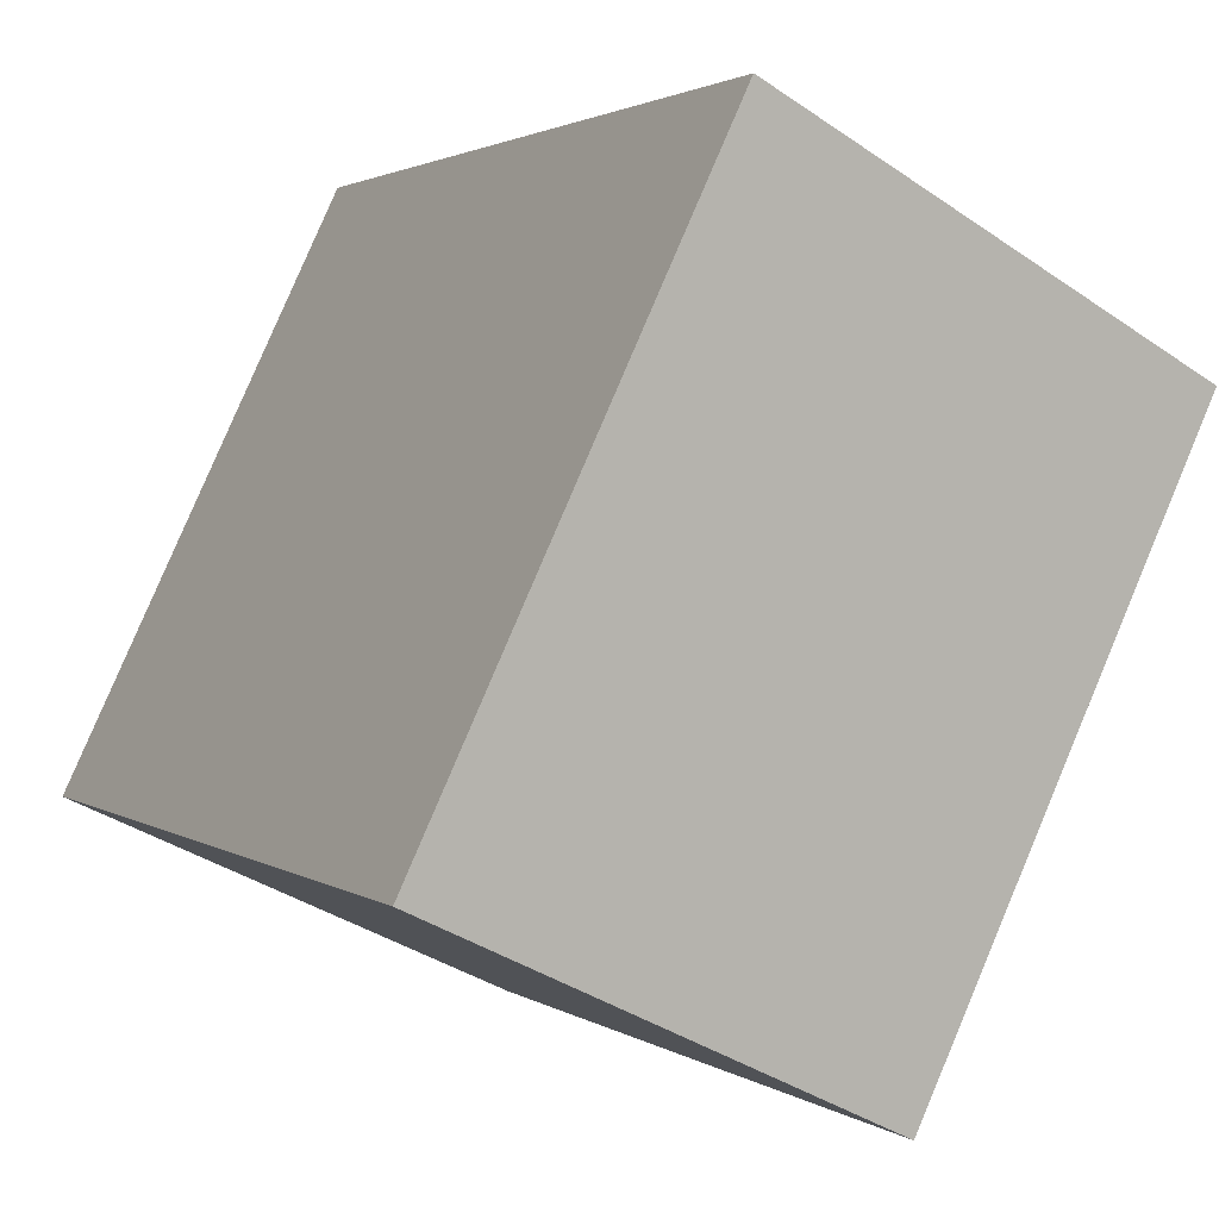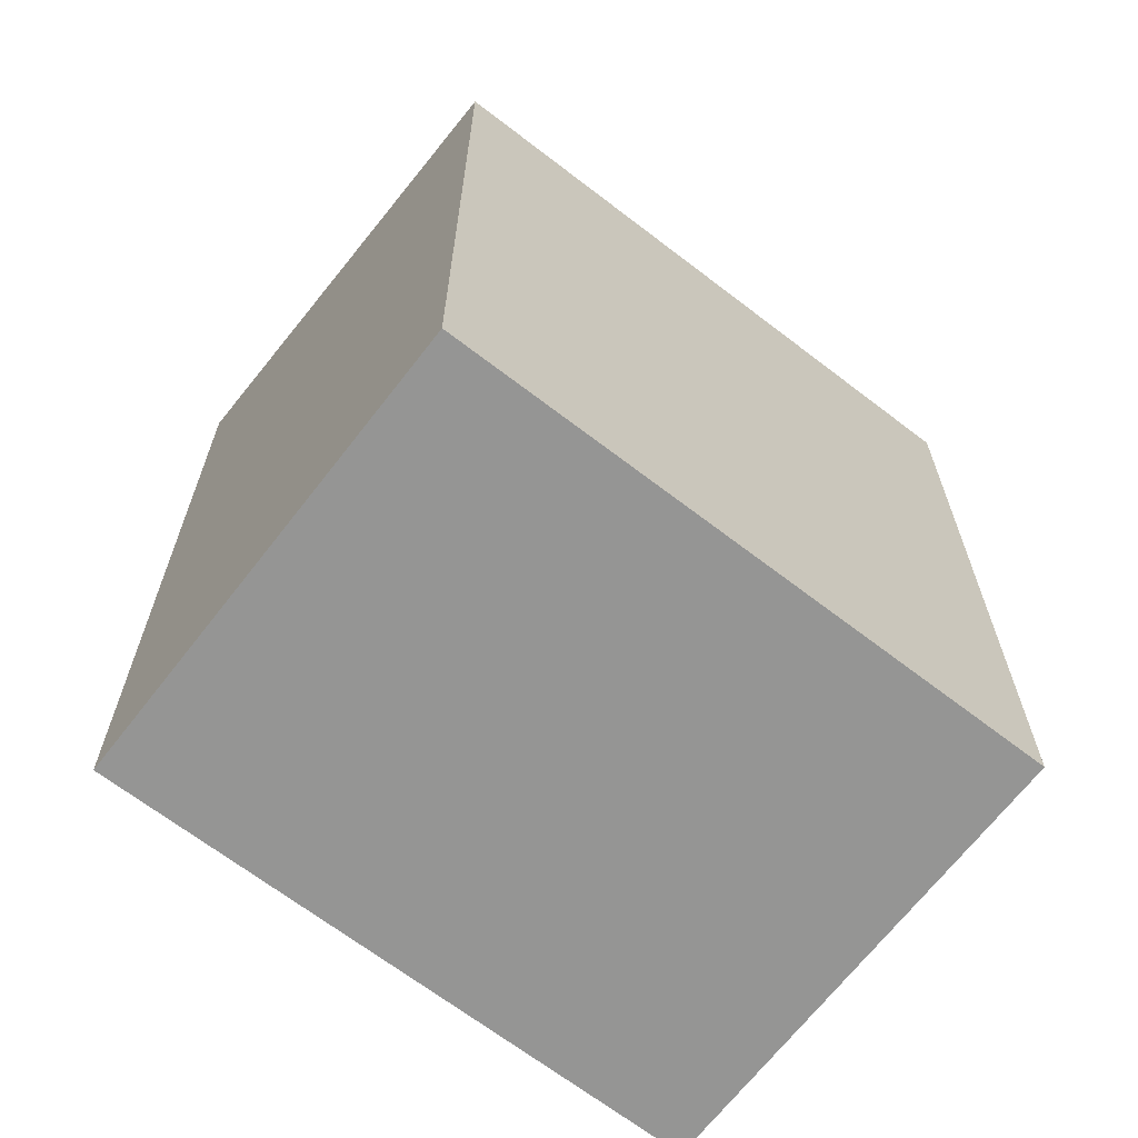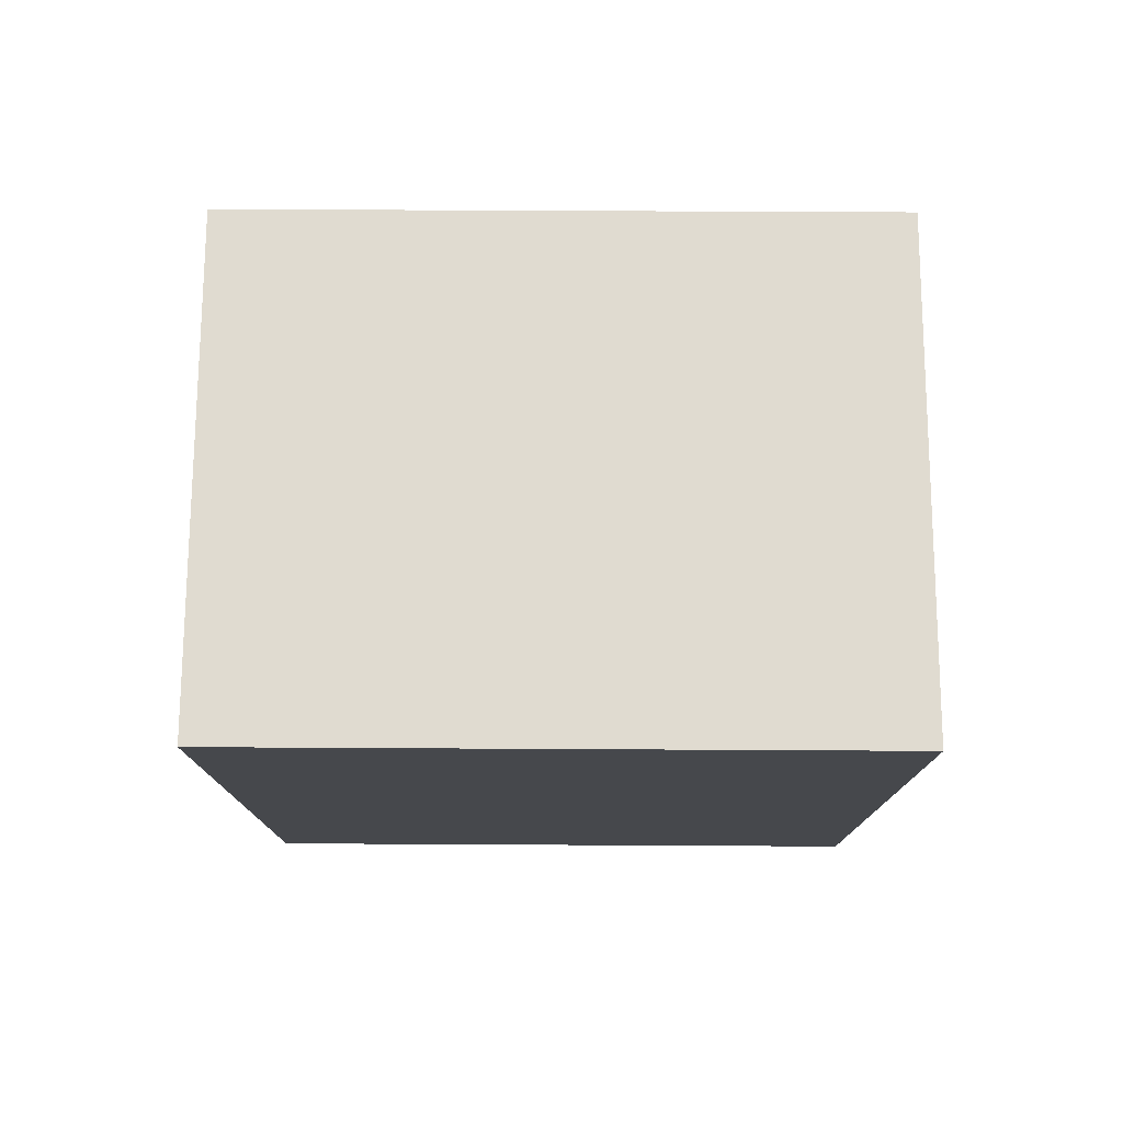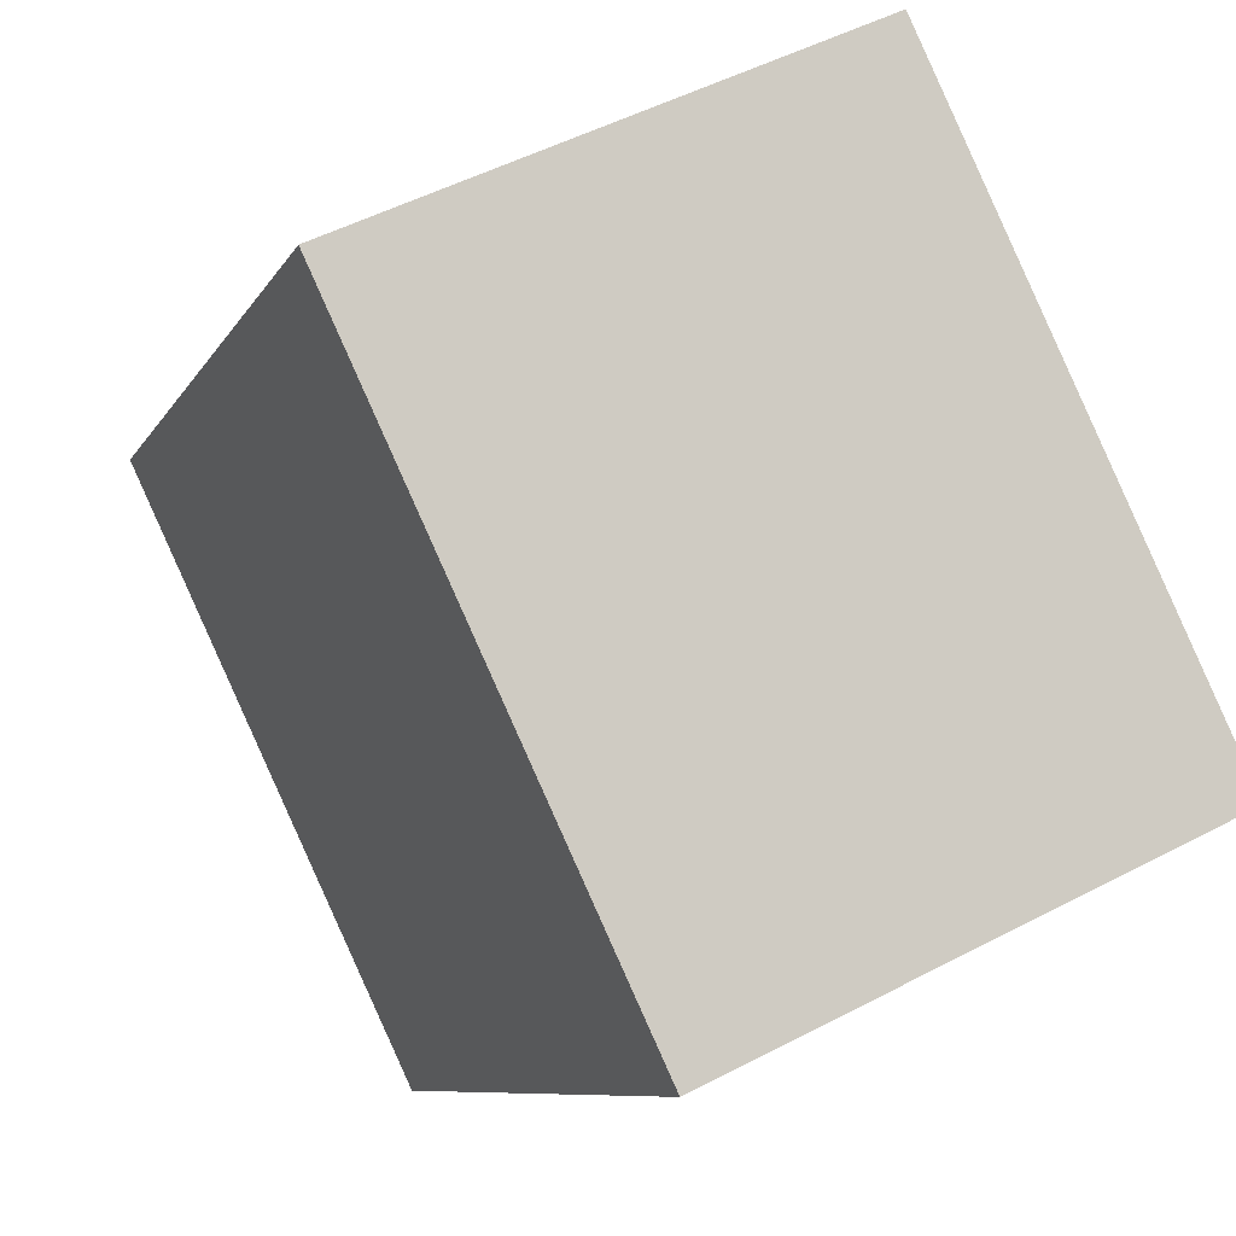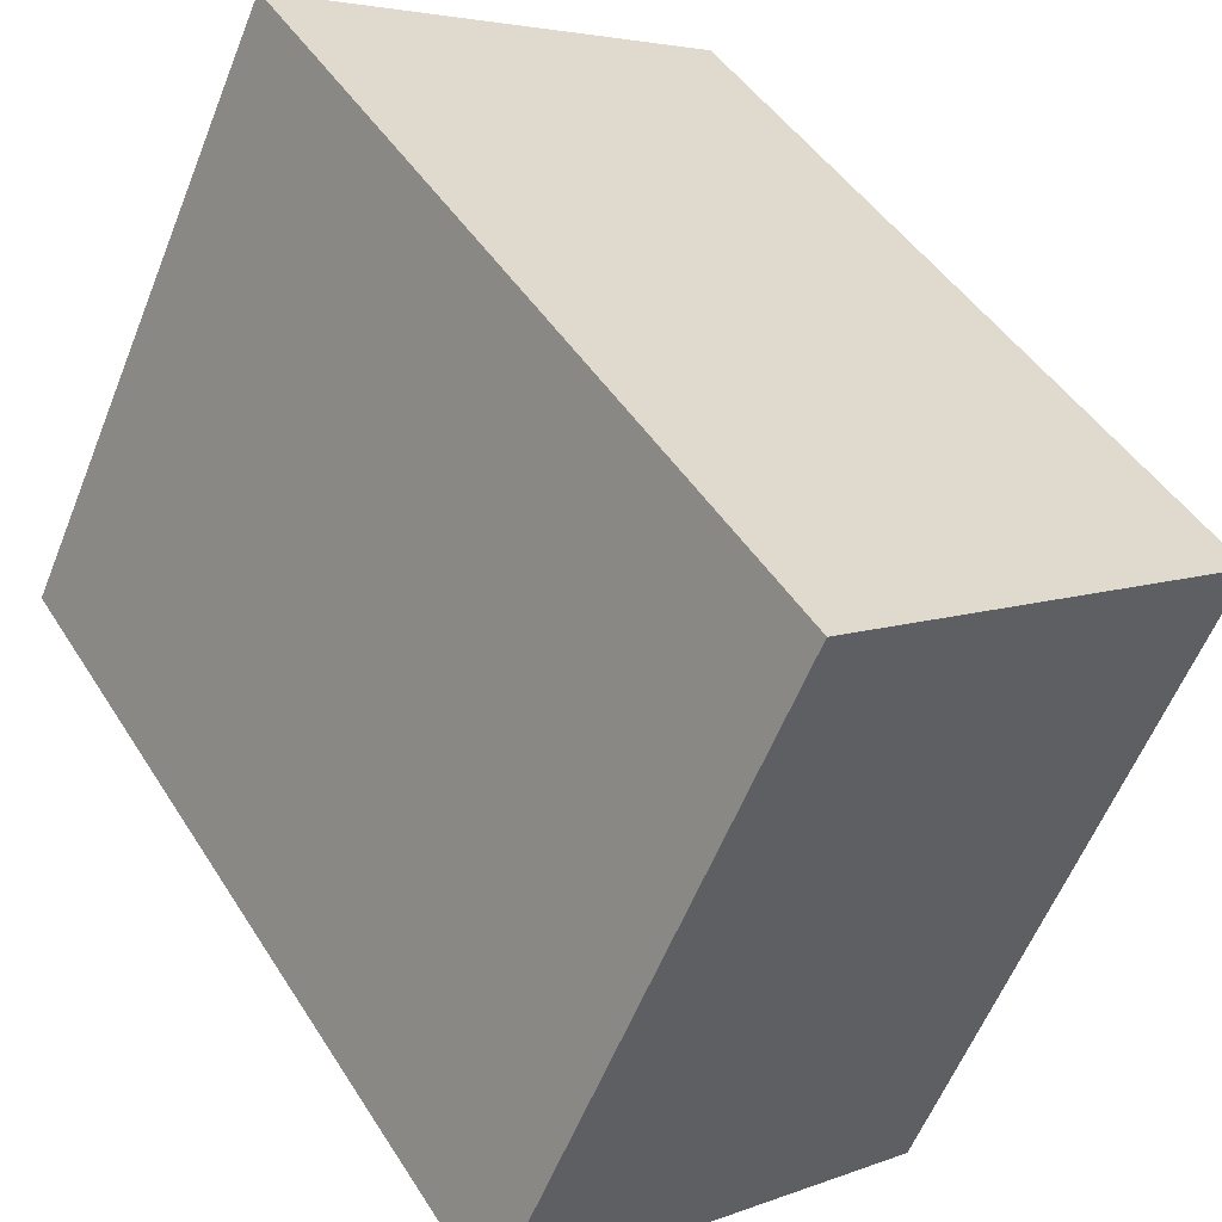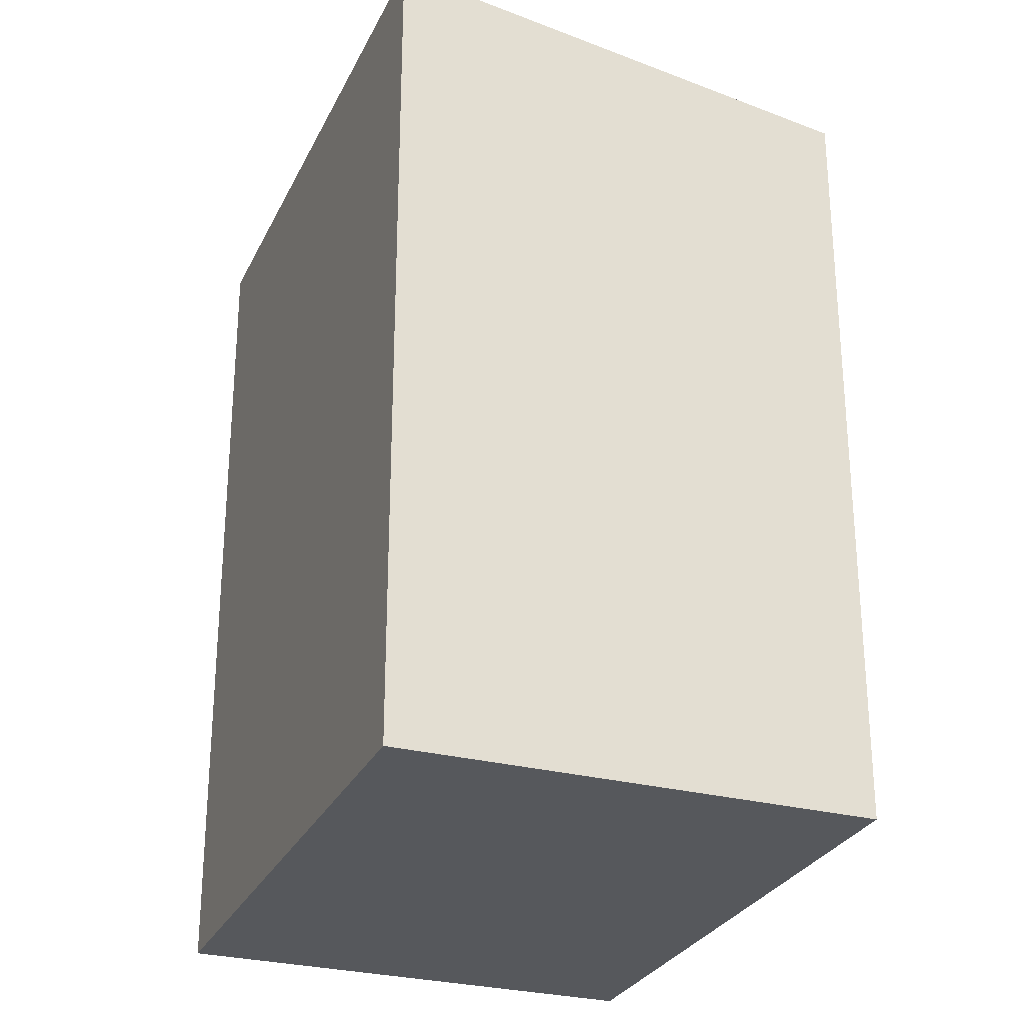
<metadata>
{"format":"obj","ext":"obj","renderer":"f3d","projection":"perspective","resolution":1024,"background":"white","views":[{"elev":1.9,"azim":155.7,"up":"+Z"},{"elev":-67.4,"azim":-152.9,"up":"+Y"},{"elev":78.7,"azim":65.0,"up":"+Y"},{"elev":-8.1,"azim":-16.7,"up":"+Z"},{"elev":44.4,"azim":150.2,"up":"+Z"},{"elev":-28.1,"azim":133.3,"up":"+Y"}]}
</metadata>
<code>
v  3.294 9.786 -6.981
v  5.425 10.7 2.557
v  8.728 10.7 -4.428
v  0 9.787 5.993e-16
v  8.728 2.711e-16 -4.428
v  3.294 4.275e-16 -6.981
v  0 0 0
v  5.425 -1.566e-16 2.557
g defaultobject
f 1 2 3
f 2 1 4
f 5 1 3
f 1 5 6
f 1 7 4
f 7 1 6
f 4 8 2
f 8 4 7
f 8 3 2
f 3 8 5
f 8 6 5
f 6 8 7

</code>
